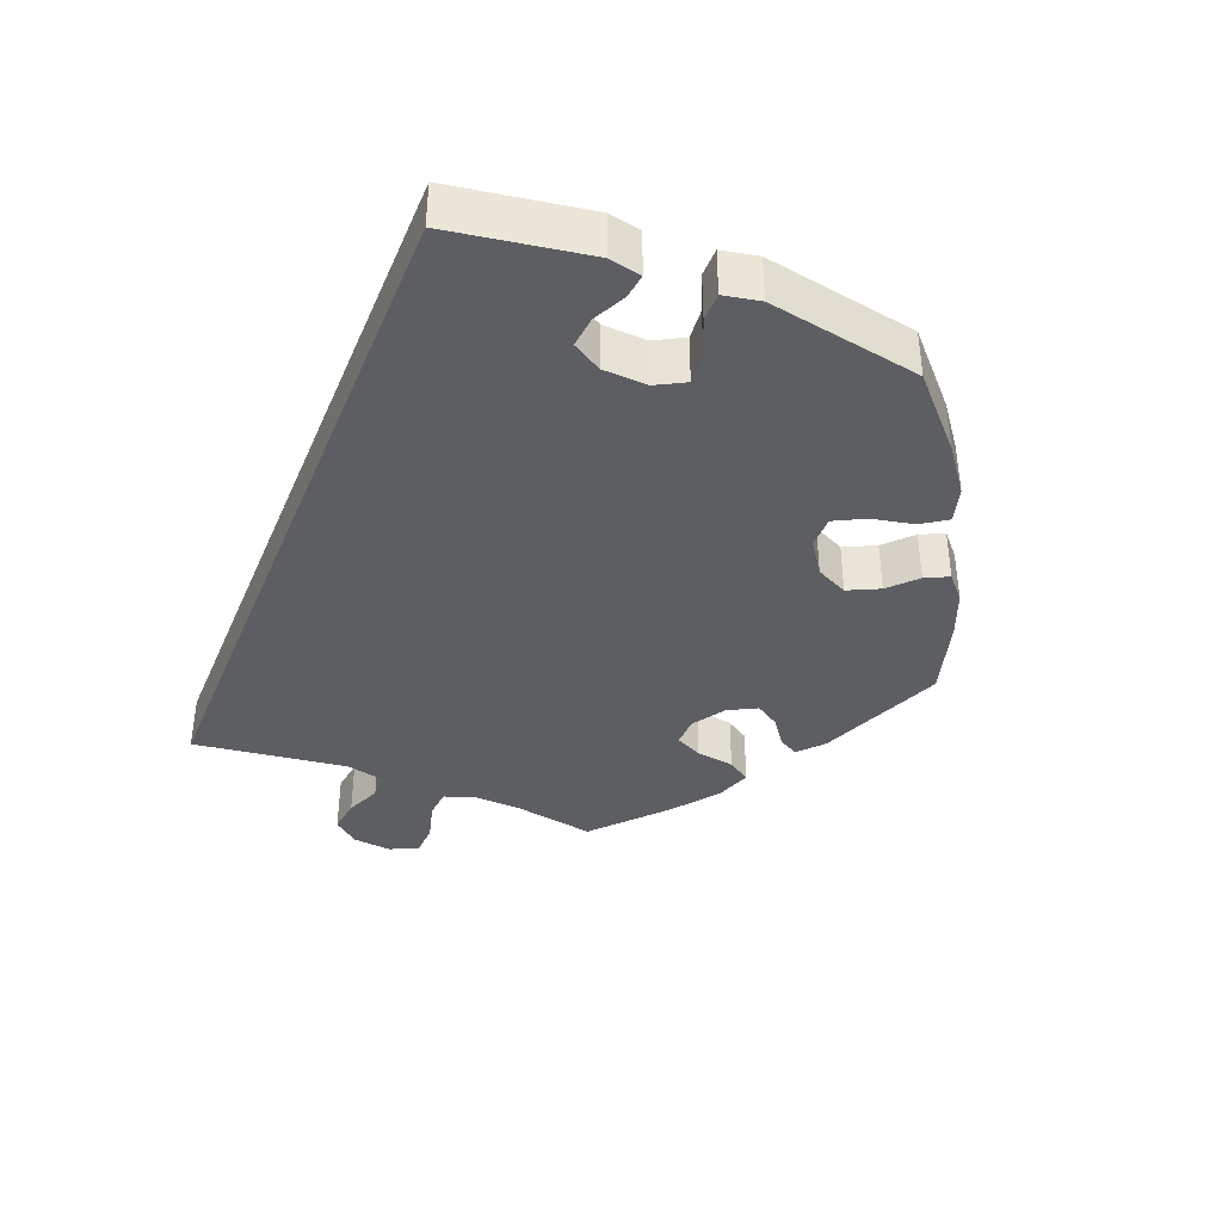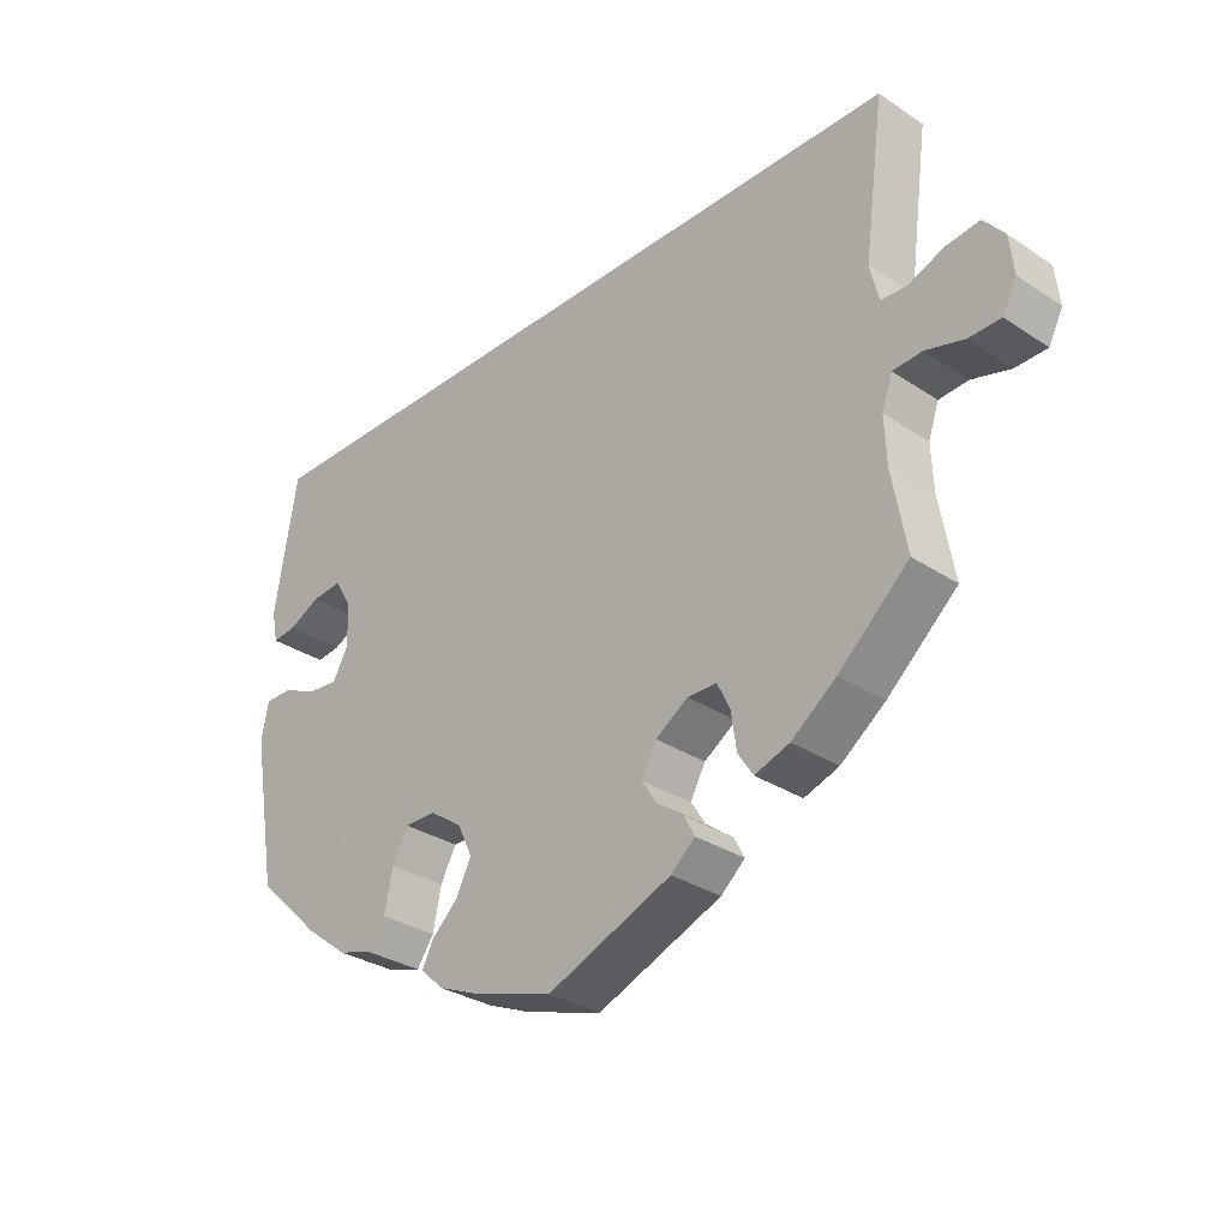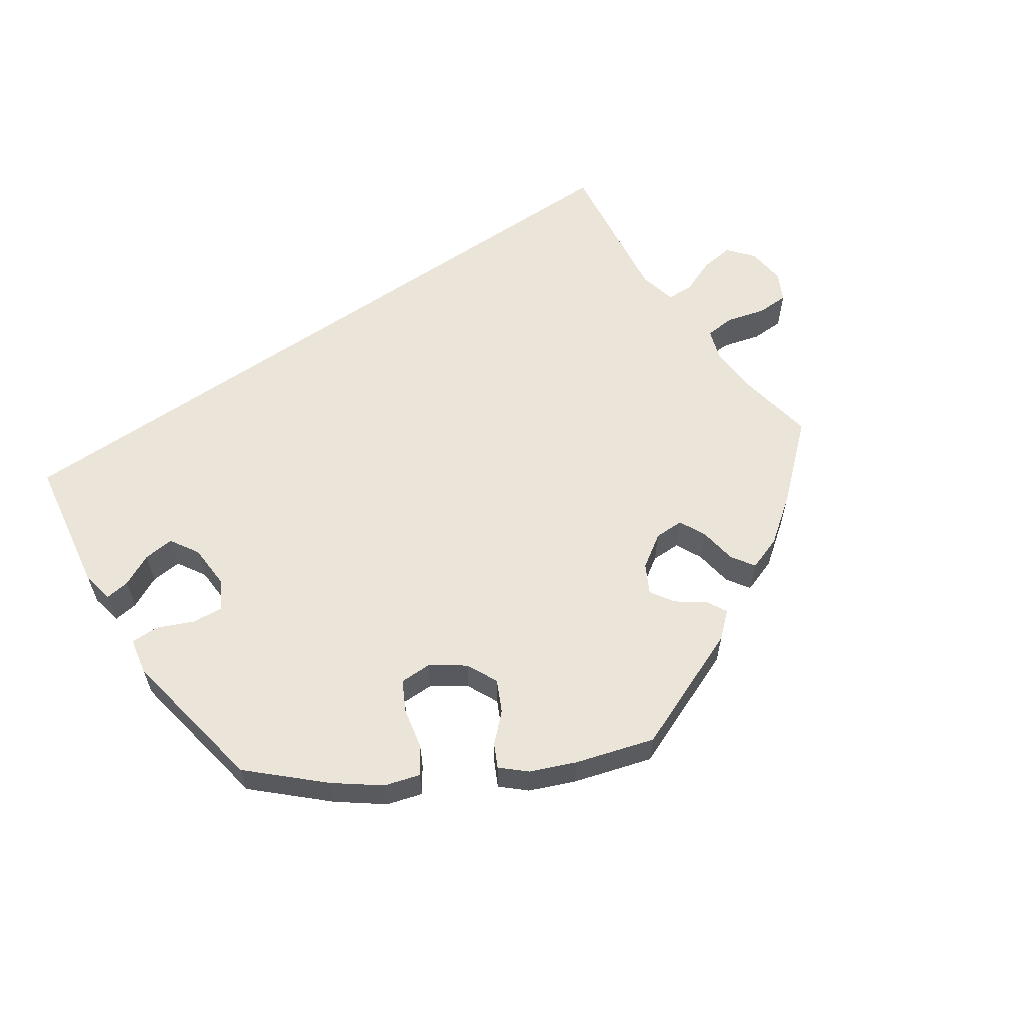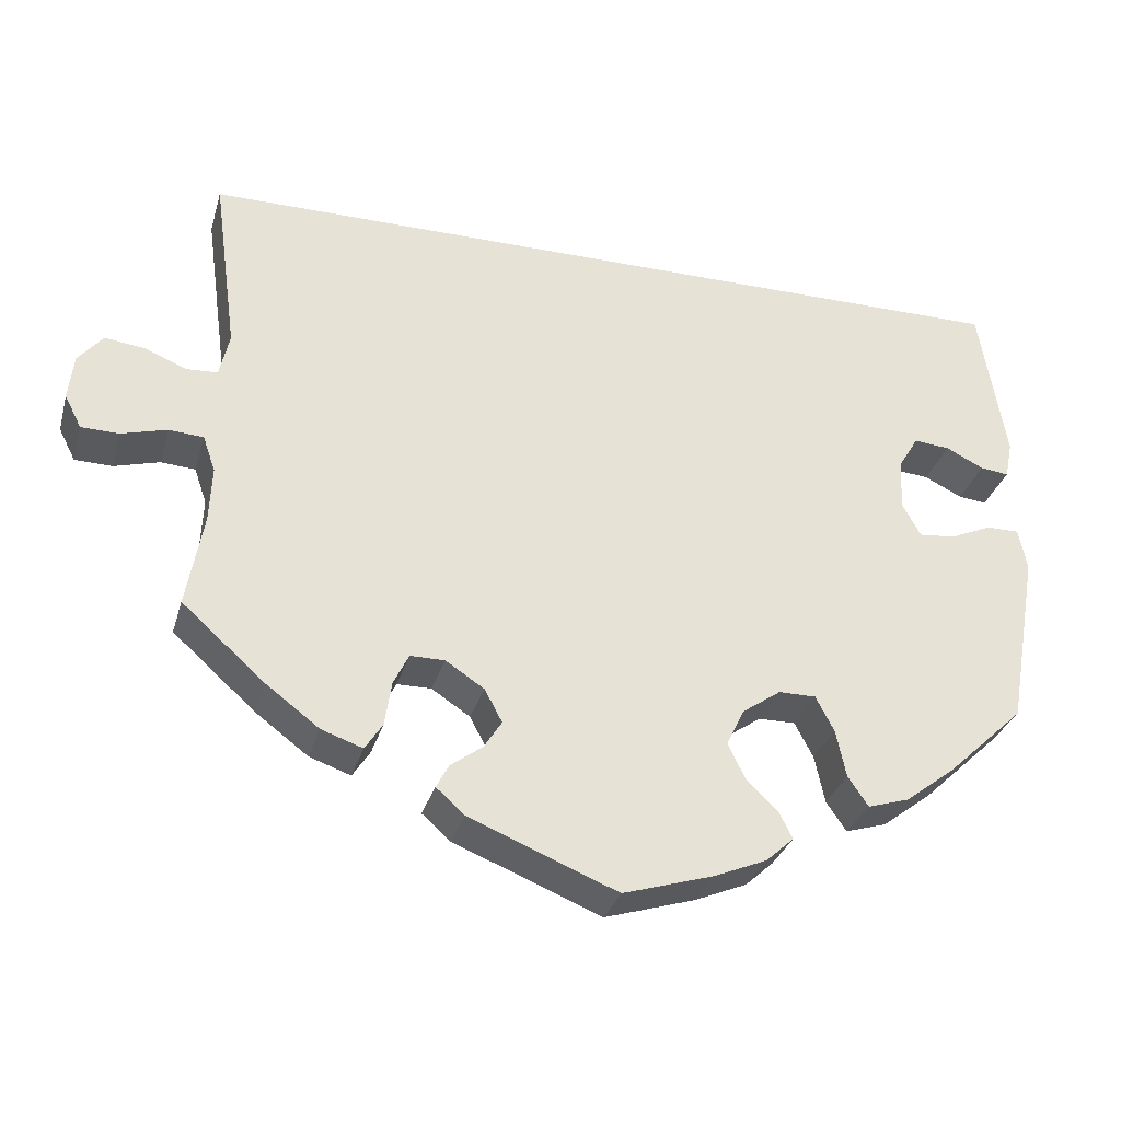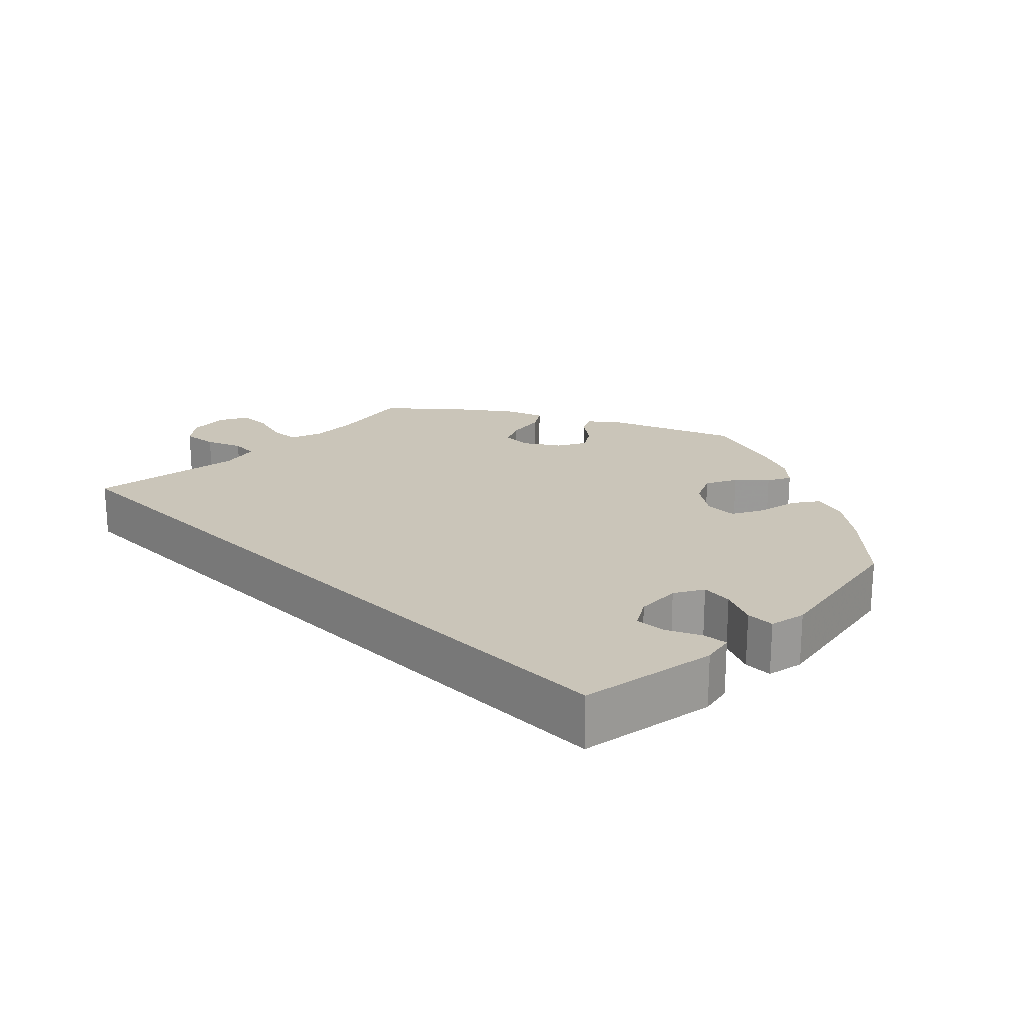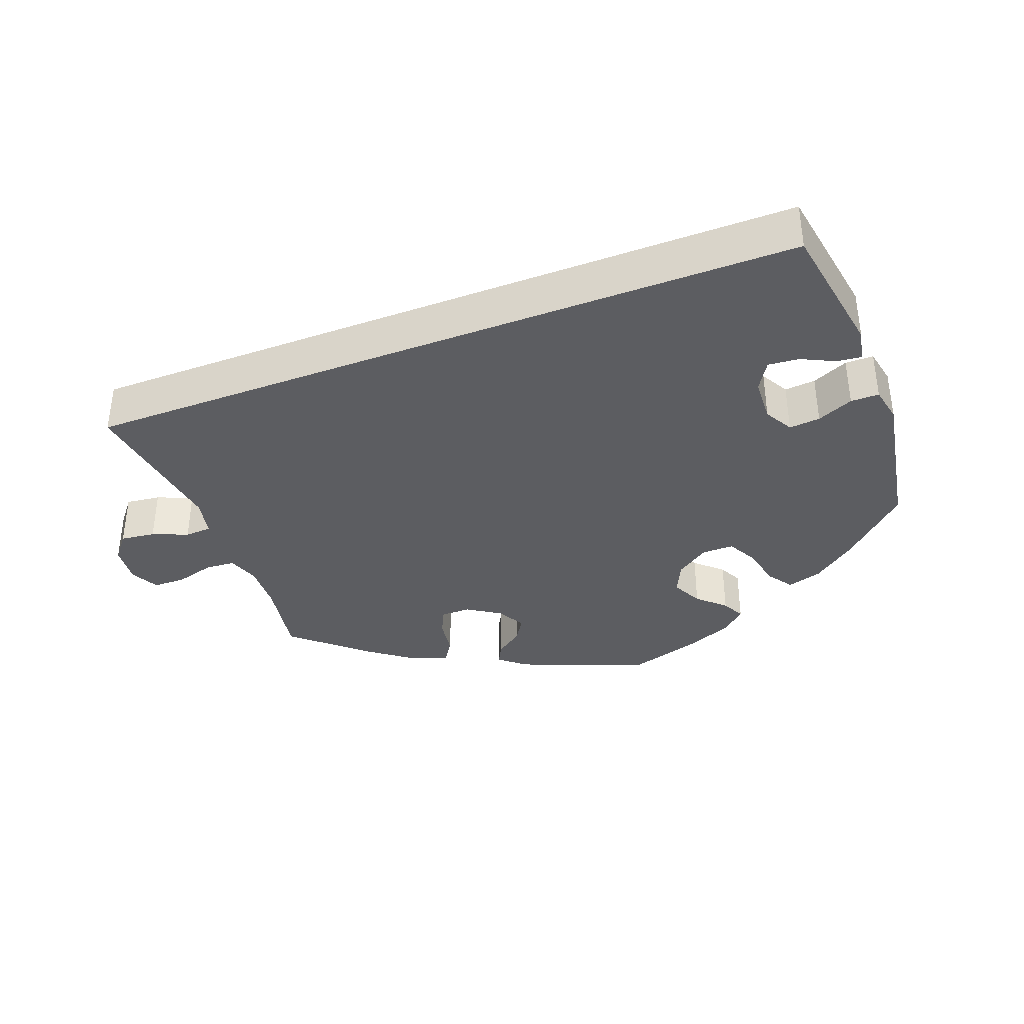
<metadata>
{"format":"obj","ext":"obj","renderer":"f3d","projection":"perspective","resolution":1024,"background":"white","views":[{"elev":-38.3,"azim":67.8,"up":"+Y"},{"elev":-31.0,"azim":-133.4,"up":"+Z"},{"elev":59.6,"azim":145.4,"up":"+Y"},{"elev":-31.1,"azim":-15.4,"up":"+Z"},{"elev":20.6,"azim":45.2,"up":"+Y"},{"elev":-36.7,"azim":21.0,"up":"+Y"}]}
</metadata>
<code>
v 0.5 0.07 0.289
v 0.531 0.07 0.1
v 0.522 0.07 0.056
v 0.488 0.07 0.06
v 0.443 0.07 0.082
v 0.4 0.07 0.086
v 0.376 0.07 0.046
v 0.373 0.07 -0.015
v 0.395 0.07 -0.055
v 0.438 0.07 -0.051
v 0.488 0.07 -0.029
v 0.527 0.07 -0.029
v 0.537 0.07 -0.079
v 0.5 0.07 -0.289
v 0.408 0.07 -0.376
v 0.348 0.07 -0.422
v 0.299 0.07 -0.437
v 0.275 0.07 -0.402
v 0.263 0.07 -0.345
v 0.241 0.07 -0.303
v 0.197 0.07 -0.303
v 0.151 0.07 -0.335
v 0.13 0.07 -0.379
v 0.151 0.07 -0.422
v 0.188 0.07 -0.457
v 0.204 0.07 -0.489
v 0.171 0.07 -0.519
v 0.109 0.07 -0.545
v 0.001 0.07 -0.578
v -0.175 0.07 -0.507
v -0.209 0.07 -0.477
v -0.194 0.07 -0.449
v -0.156 0.07 -0.421
v -0.135 0.07 -0.388
v -0.156 0.07 -0.349
v -0.202 0.07 -0.319
v -0.243 0.07 -0.319
v -0.261 0.07 -0.356
v -0.269 0.07 -0.409
v -0.29 0.07 -0.441
v -0.339 0.07 -0.424
v -0.402 0.07 -0.377
v -0.501 0.07 -0.289
v -0.481 0.07 -0.178
v -0.478 0.07 -0.112
v -0.493 0.07 -0.069
v -0.534 0.07 -0.066
v -0.588 0.07 -0.081
v -0.633 0.07 -0.08
v -0.653 0.07 -0.041
v -0.647 0.07 0.013
v -0.618 0.07 0.048
v -0.57 0.07 0.042
v -0.521 0.07 0.022
v -0.484 0.07 0.024
v -0.472 0.07 0.076
v -0.501 0.07 0.289
v 0.5 0 0.289
v 0.531 0 0.1
v 0.522 0 0.056
v 0.488 0 0.06
v 0.443 0 0.082
v 0.4 0 0.086
v 0.376 0 0.046
v 0.373 0 -0.015
v 0.395 0 -0.055
v 0.438 0 -0.051
v 0.488 0 -0.029
v 0.527 0 -0.029
v 0.537 0 -0.079
v 0.5 0 -0.289
v 0.408 0 -0.376
v 0.348 0 -0.422
v 0.299 0 -0.437
v 0.275 0 -0.402
v 0.263 0 -0.345
v 0.241 0 -0.303
v 0.197 0 -0.303
v 0.151 0 -0.335
v 0.13 0 -0.379
v 0.151 0 -0.422
v 0.188 0 -0.457
v 0.204 0 -0.489
v 0.171 0 -0.519
v 0.109 0 -0.545
v 0.001 0 -0.578
v -0.175 0 -0.507
v -0.209 0 -0.477
v -0.194 0 -0.449
v -0.156 0 -0.421
v -0.135 0 -0.388
v -0.156 0 -0.349
v -0.202 0 -0.319
v -0.243 0 -0.319
v -0.261 0 -0.356
v -0.269 0 -0.409
v -0.29 0 -0.441
v -0.339 0 -0.424
v -0.402 0 -0.377
v -0.501 0 -0.289
v -0.481 0 -0.178
v -0.478 0 -0.112
v -0.493 0 -0.069
v -0.534 0 -0.066
v -0.588 0 -0.081
v -0.633 0 -0.08
v -0.653 0 -0.041
v -0.647 0 0.013
v -0.618 0 0.048
v -0.57 0 0.042
v -0.521 0 0.022
v -0.484 0 0.024
v -0.472 0 0.076
v -0.501 0 0.289
f 56 57 1 2
f 55 56 2
f 51 52 53 54
f 51 54 55
f 50 51 55
f 47 48 49 50
f 46 47 50 55
f 45 46 55
f 41 42 43 44
f 41 44 45
f 38 39 40 41
f 37 38 41 45
f 36 37 45 55
f 30 31 32 33
f 30 33 34
f 29 30 34
f 28 29 34 35
f 24 25 26 27
f 23 24 27 28
f 16 17 18 19
f 16 19 20
f 15 16 20
f 14 15 20
f 13 14 20 21
f 10 11 12 13
f 9 10 13 21
f 2 3 4 5
f 2 5 6
f 55 2 6
f 35 36 55 6
f 23 28 35
f 22 23 35
f 8 9 21 22
f 7 8 22 35
f 6 7 35
f 59 58 114 113
f 59 113 112
f 111 110 109 108
f 112 111 108
f 112 108 107
f 107 106 105 104
f 112 107 104 103
f 112 103 102
f 101 100 99 98
f 102 101 98
f 98 97 96 95
f 102 98 95 94
f 112 102 94 93
f 90 89 88 87
f 91 90 87
f 91 87 86
f 92 91 86 85
f 84 83 82 81
f 85 84 81 80
f 76 75 74 73
f 77 76 73
f 77 73 72
f 77 72 71
f 78 77 71 70
f 70 69 68 67
f 78 70 67 66
f 62 61 60 59
f 63 62 59
f 63 59 112
f 63 112 93 92
f 92 85 80
f 92 80 79
f 79 78 66 65
f 92 79 65 64
f 92 64 63
f 1 58 59 2
f 2 59 60 3
f 3 60 61 4
f 4 61 62 5
f 5 62 63 6
f 6 63 64 7
f 7 64 65 8
f 8 65 66 9
f 9 66 67 10
f 10 67 68 11
f 11 68 69 12
f 12 69 70 13
f 13 70 71 14
f 14 71 72 15
f 15 72 73 16
f 16 73 74 17
f 17 74 75 18
f 18 75 76 19
f 19 76 77 20
f 20 77 78 21
f 21 78 79 22
f 22 79 80 23
f 23 80 81 24
f 24 81 82 25
f 25 82 83 26
f 26 83 84 27
f 27 84 85 28
f 28 85 86 29
f 29 86 87 30
f 30 87 88 31
f 31 88 89 32
f 32 89 90 33
f 33 90 91 34
f 34 91 92 35
f 35 92 93 36
f 36 93 94 37
f 37 94 95 38
f 38 95 96 39
f 39 96 97 40
f 40 97 98 41
f 41 98 99 42
f 42 99 100 43
f 43 100 101 44
f 44 101 102 45
f 45 102 103 46
f 46 103 104 47
f 47 104 105 48
f 48 105 106 49
f 49 106 107 50
f 50 107 108 51
f 51 108 109 52
f 52 109 110 53
f 53 110 111 54
f 54 111 112 55
f 55 112 113 56
f 56 113 114 57
f 57 114 58 1

</code>
